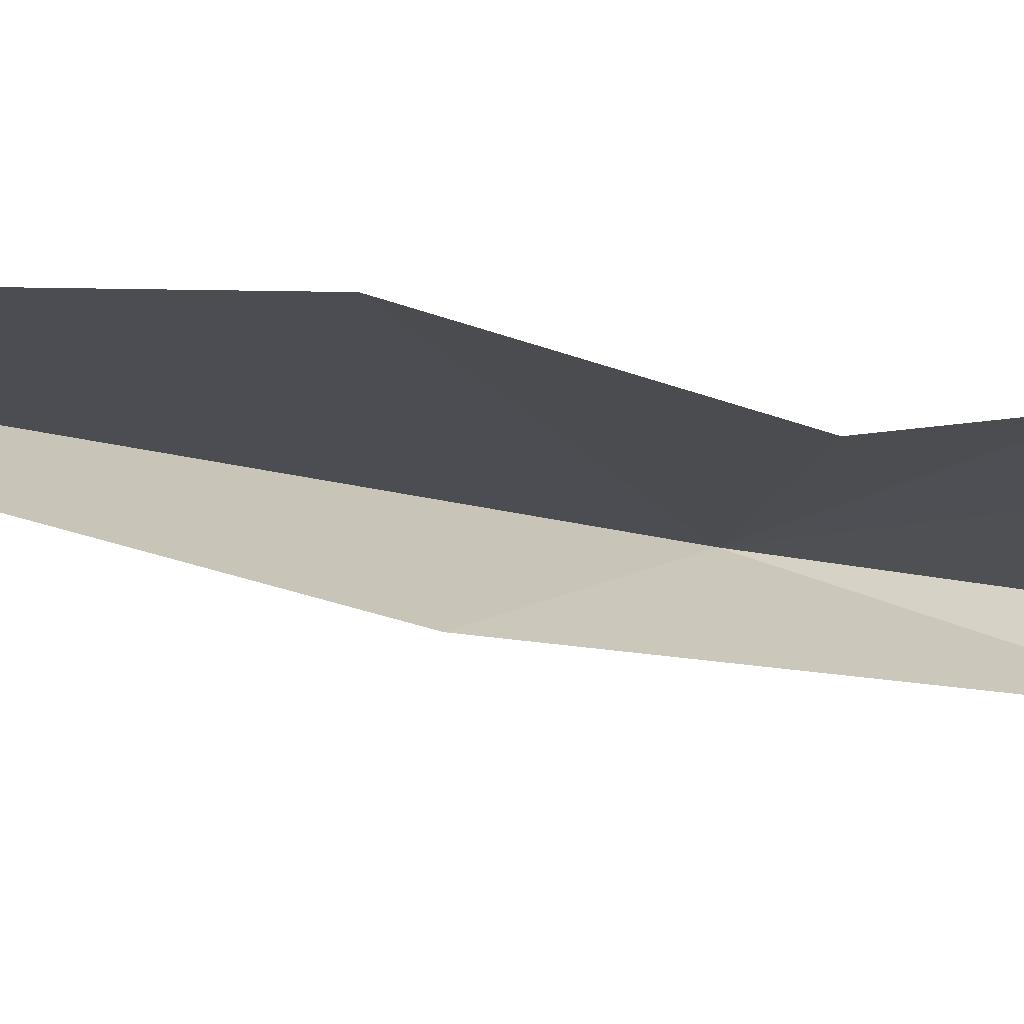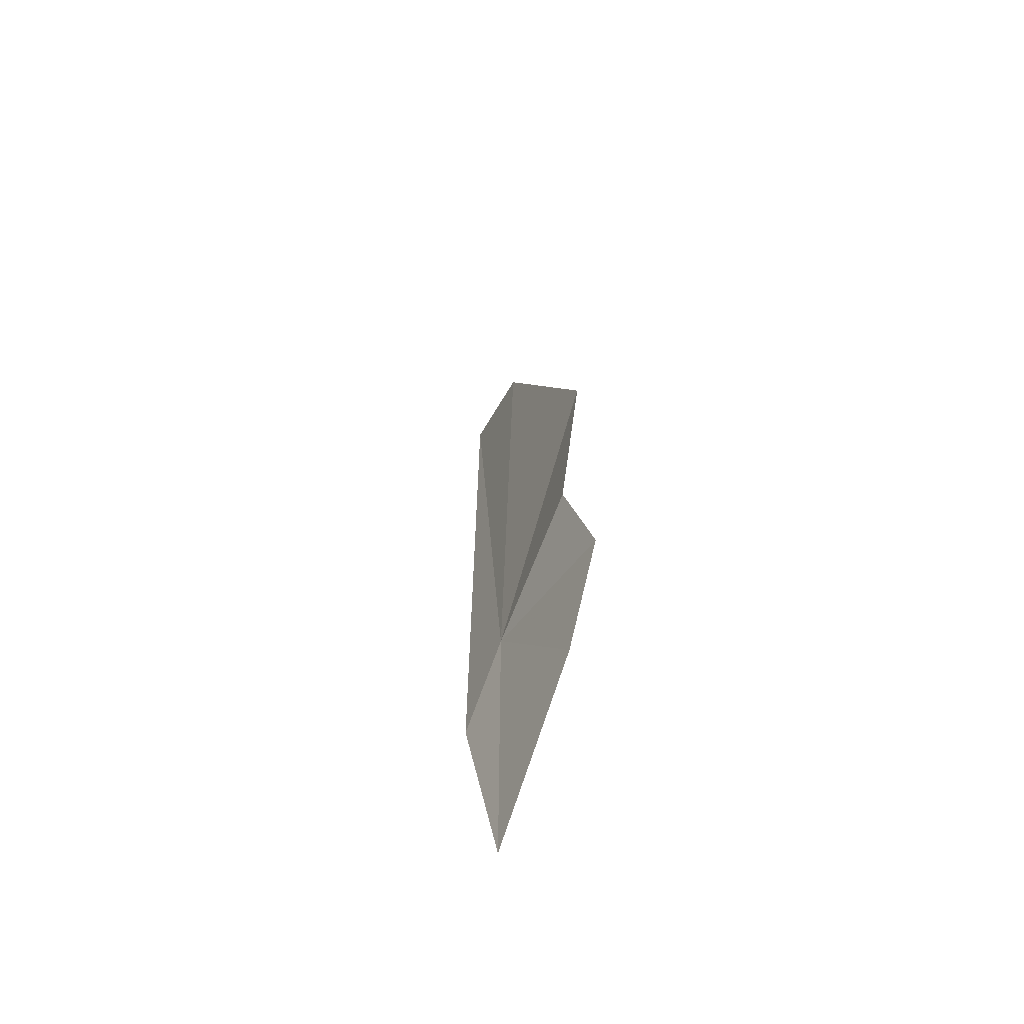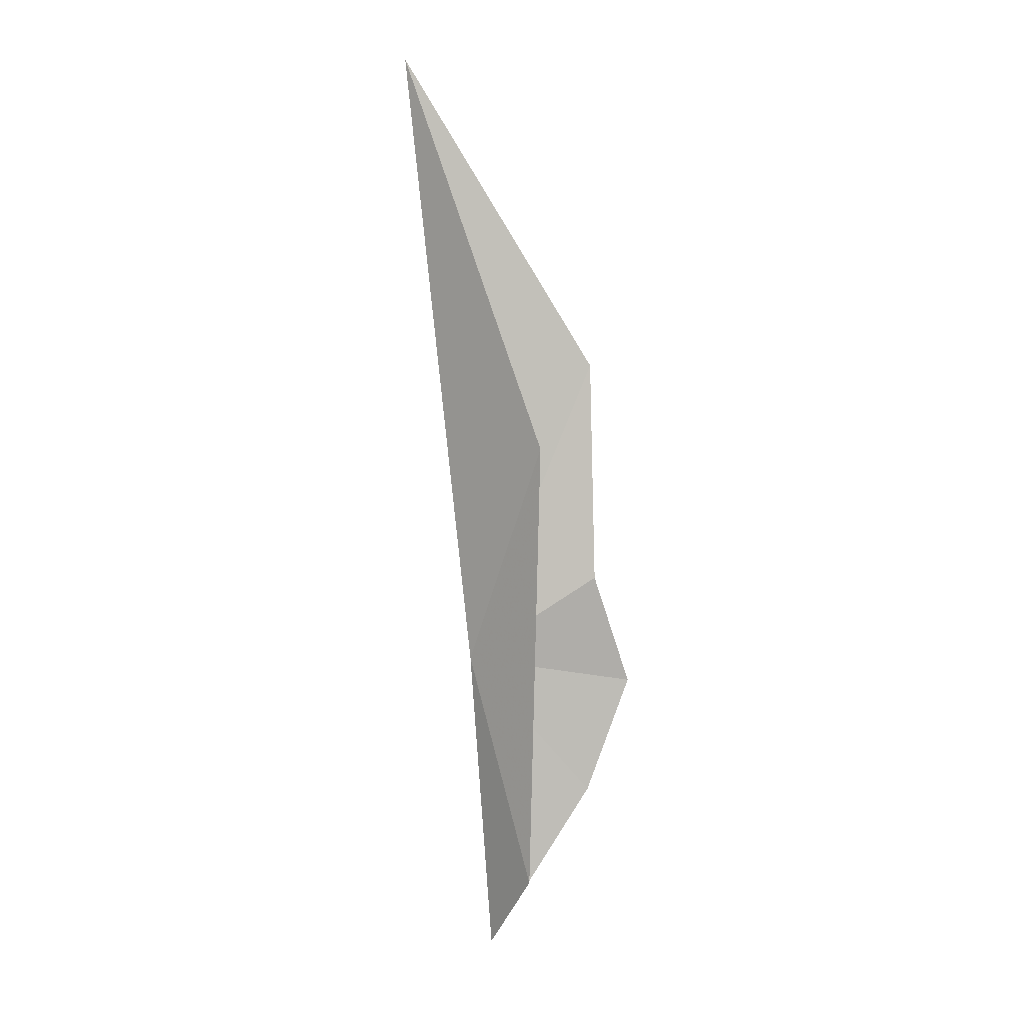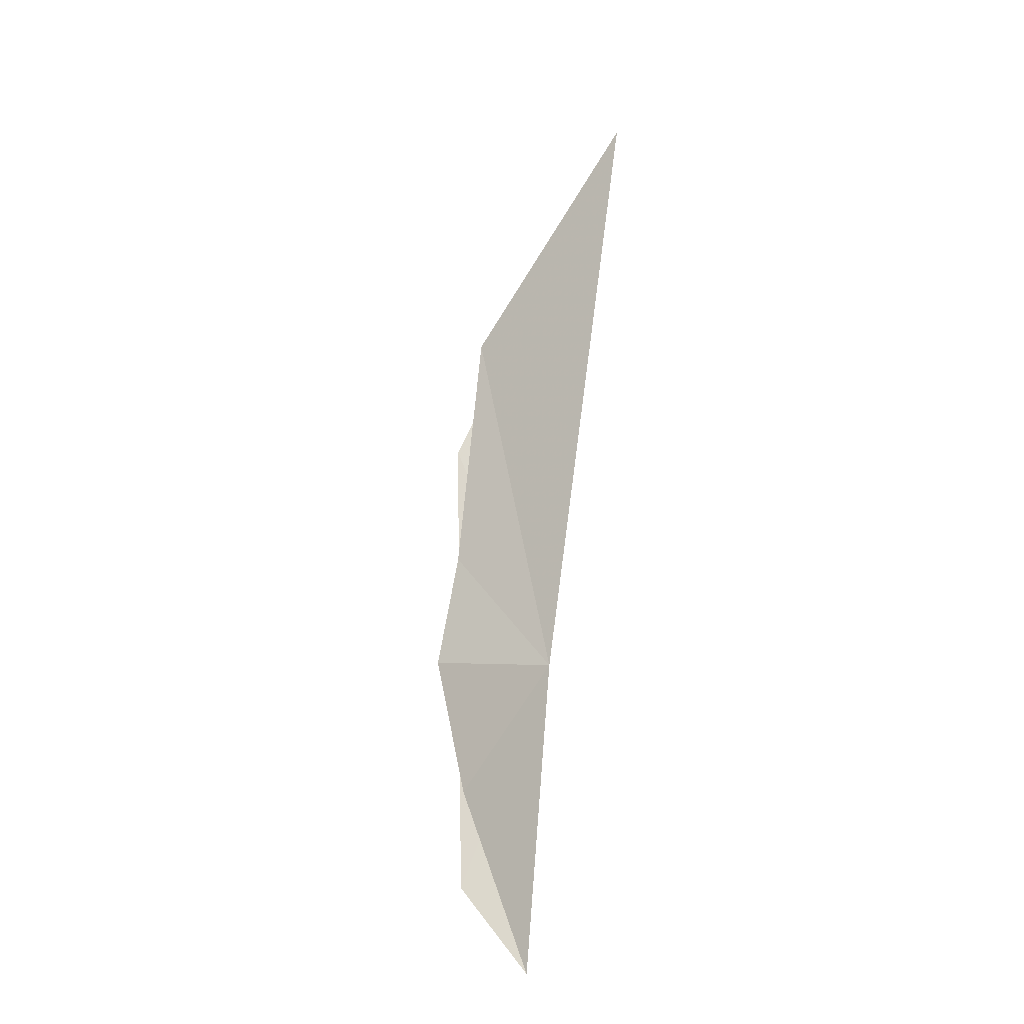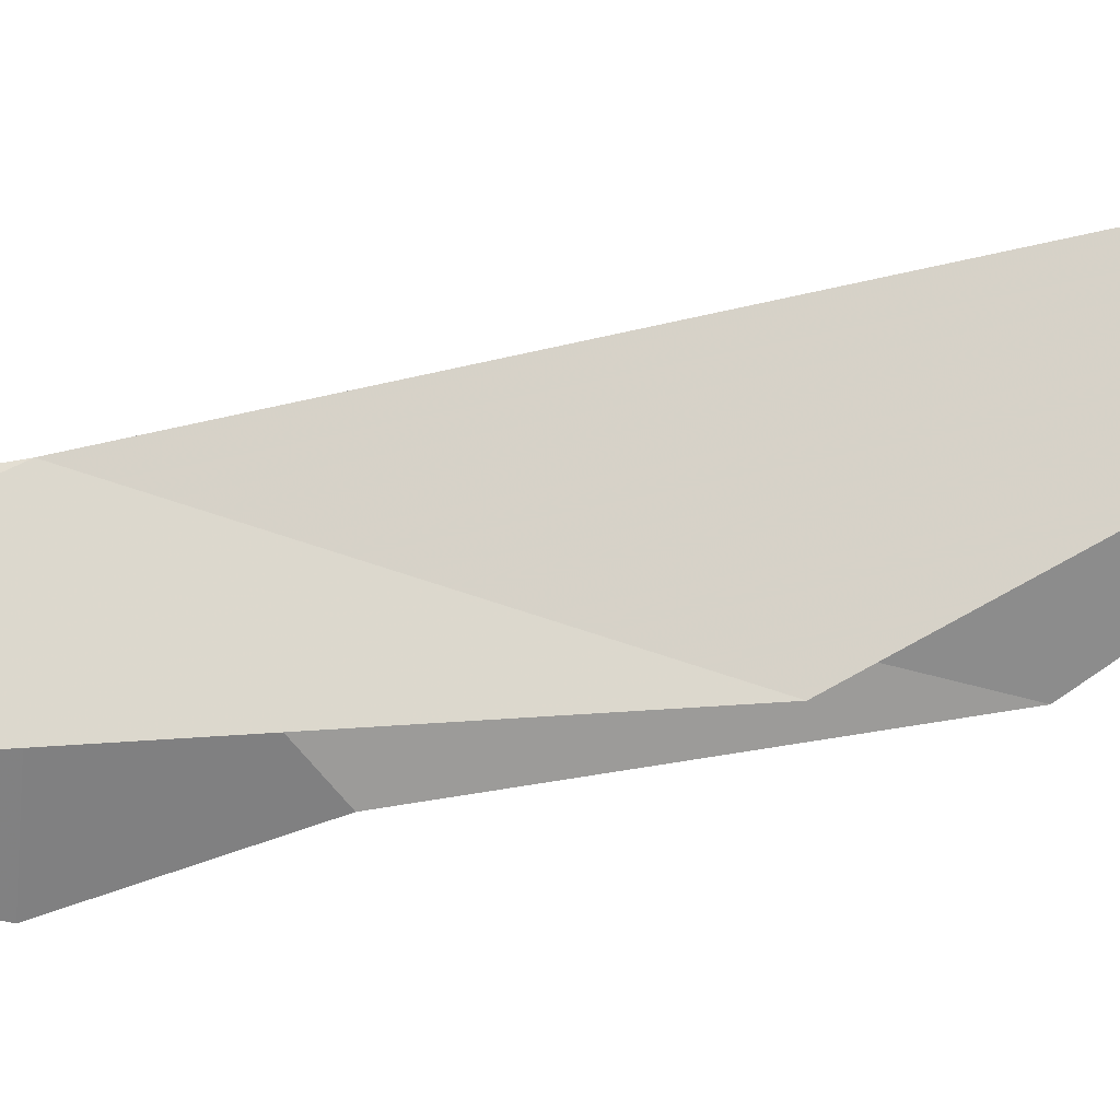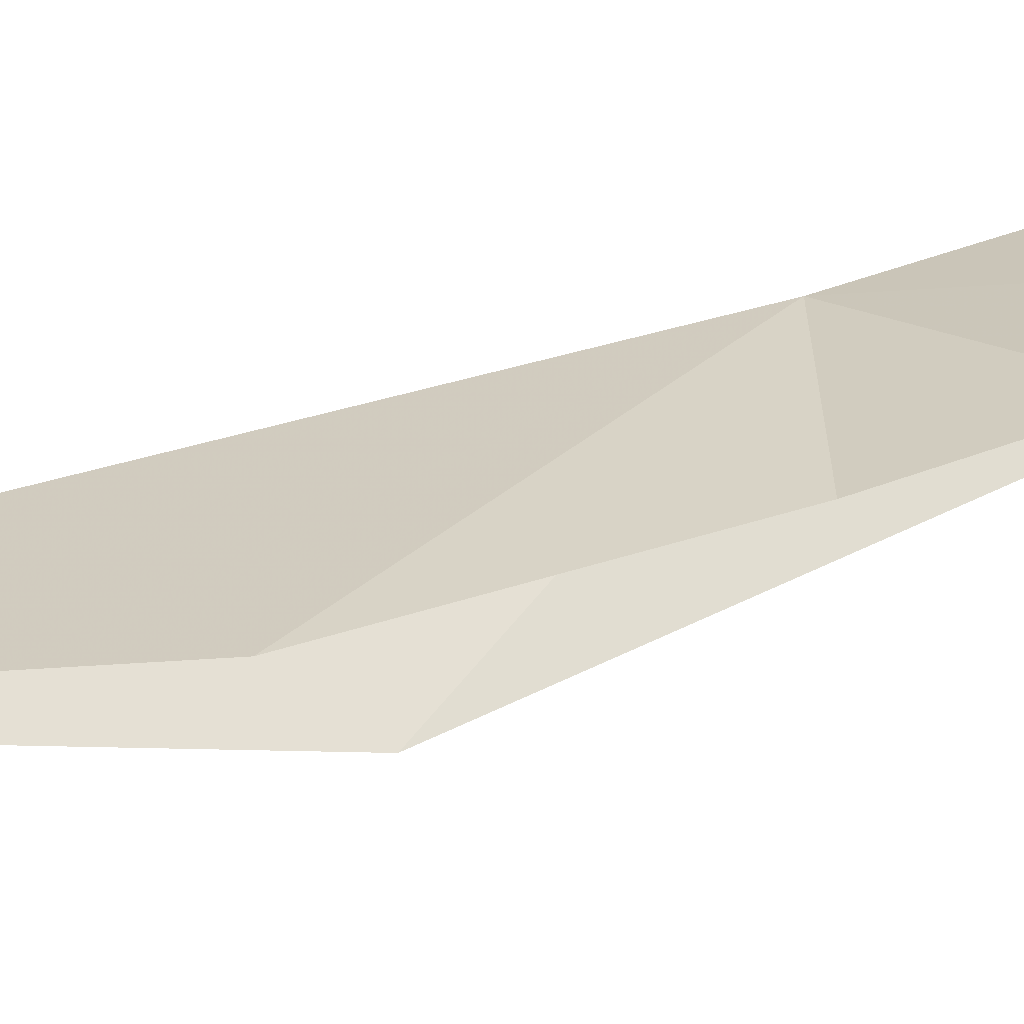
<metadata>
{"format":"obj","ext":"obj","renderer":"f3d","projection":"perspective","resolution":1024,"background":"white","views":[{"elev":-6.3,"azim":42.9,"up":"+Y"},{"elev":-54.6,"azim":71.9,"up":"+Z"},{"elev":8.0,"azim":8.9,"up":"+Z"},{"elev":-17.7,"azim":144.0,"up":"+Z"},{"elev":-73.8,"azim":-85.2,"up":"+Y"},{"elev":35.4,"azim":55.0,"up":"+Y"}]}
</metadata>
<code>
v 86.75 41.67 24.43
v 88.5 42.09 24.15
v 88.06 41.93 22.89
v 87.62 41.13 26.88
v 87.51 41.1 22.03
v 87.01 41.58 21.14
v 88.13 41.9 25.35
v 88.04 42.17 27.72
v 85.97 42.06 31.09
f 1 3 2
f 1 4 5
f 1 5 6
f 1 6 3
f 1 7 8
f 1 2 7
f 1 8 9
f 1 9 4

</code>
